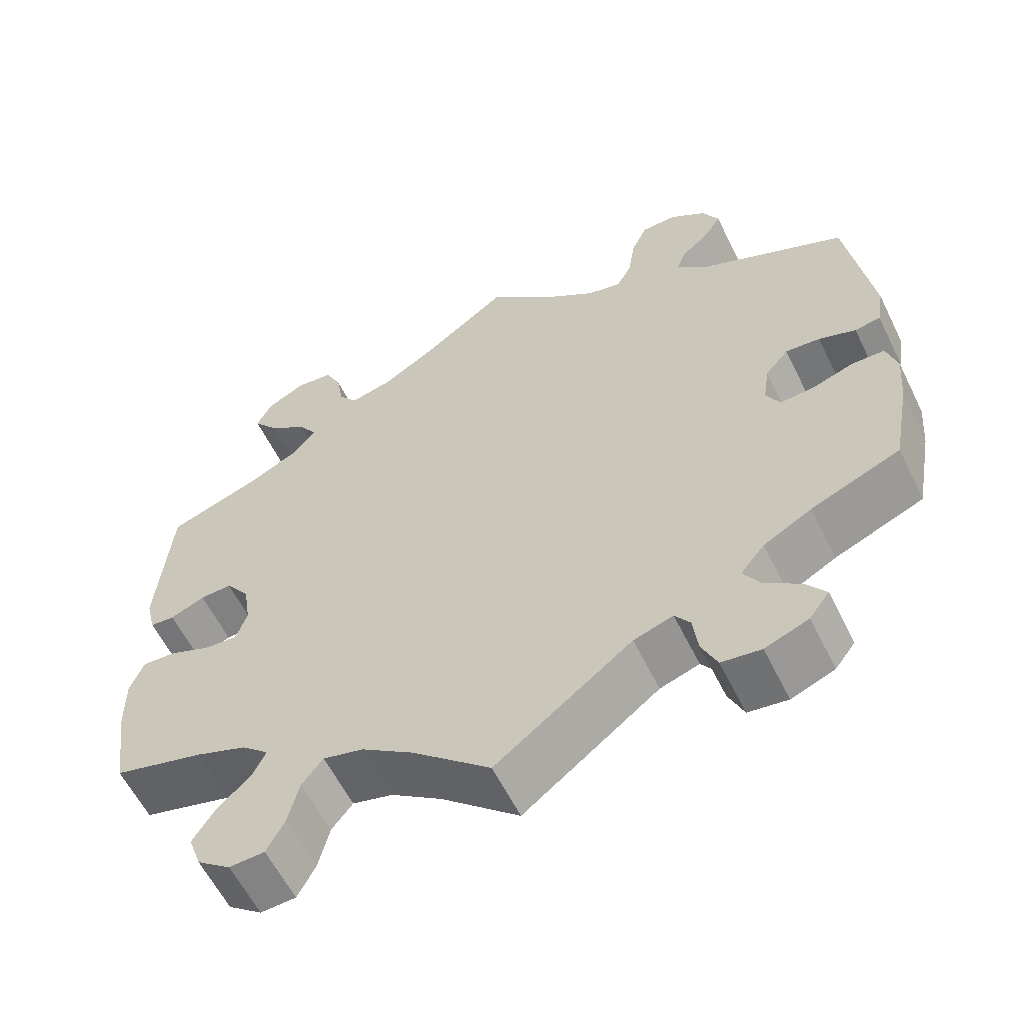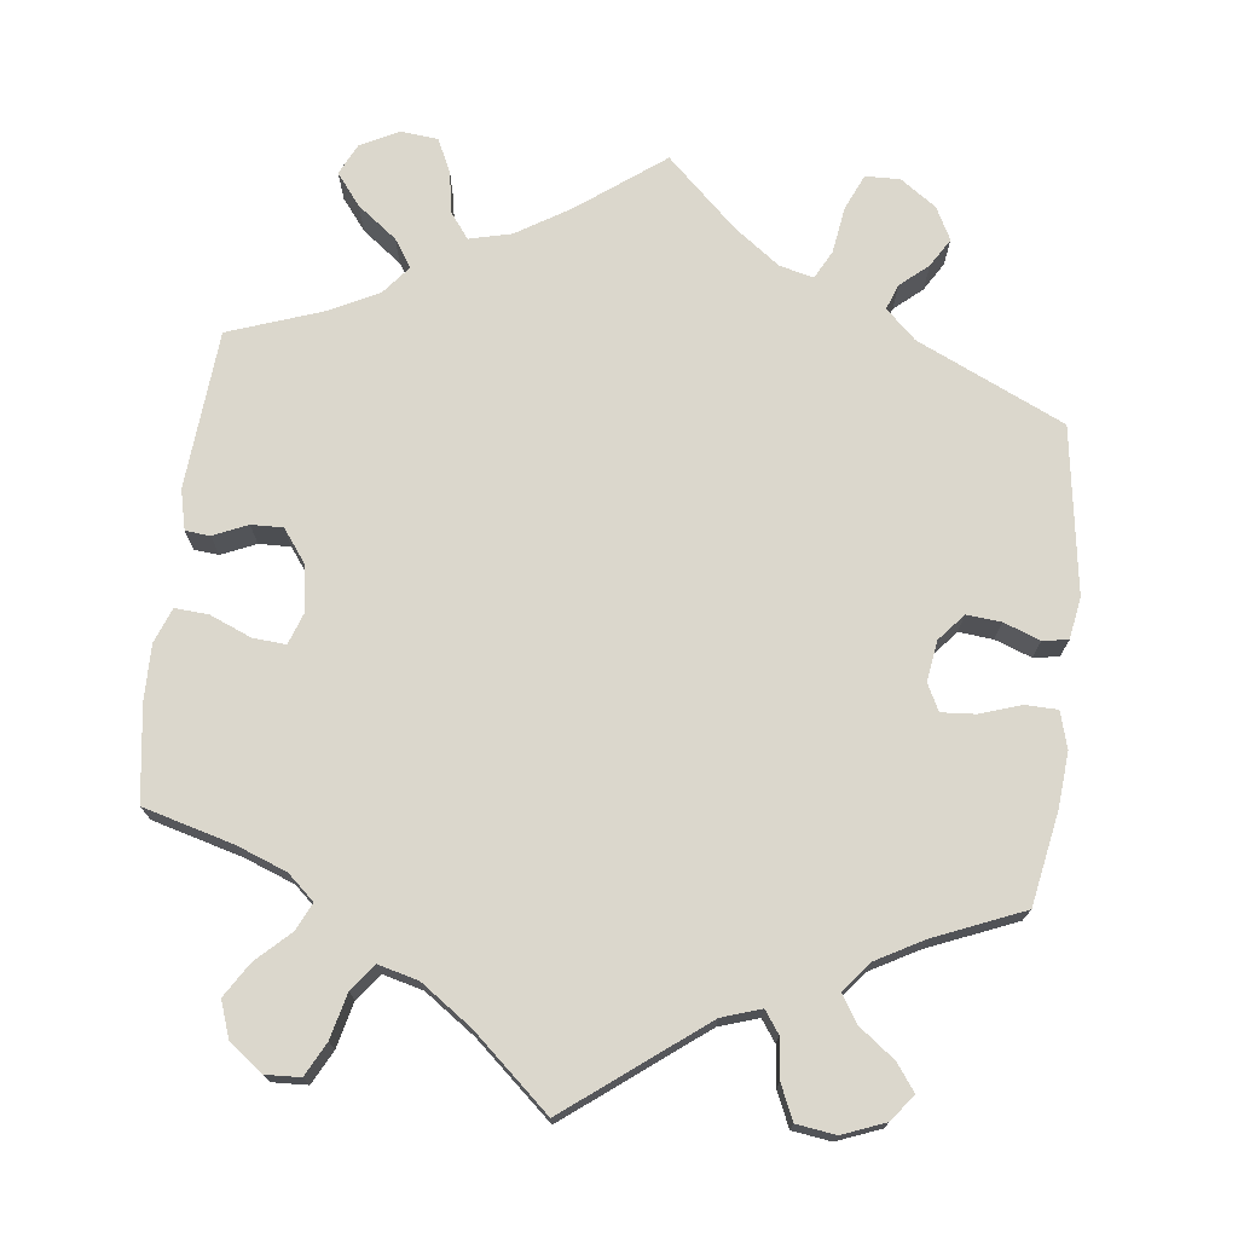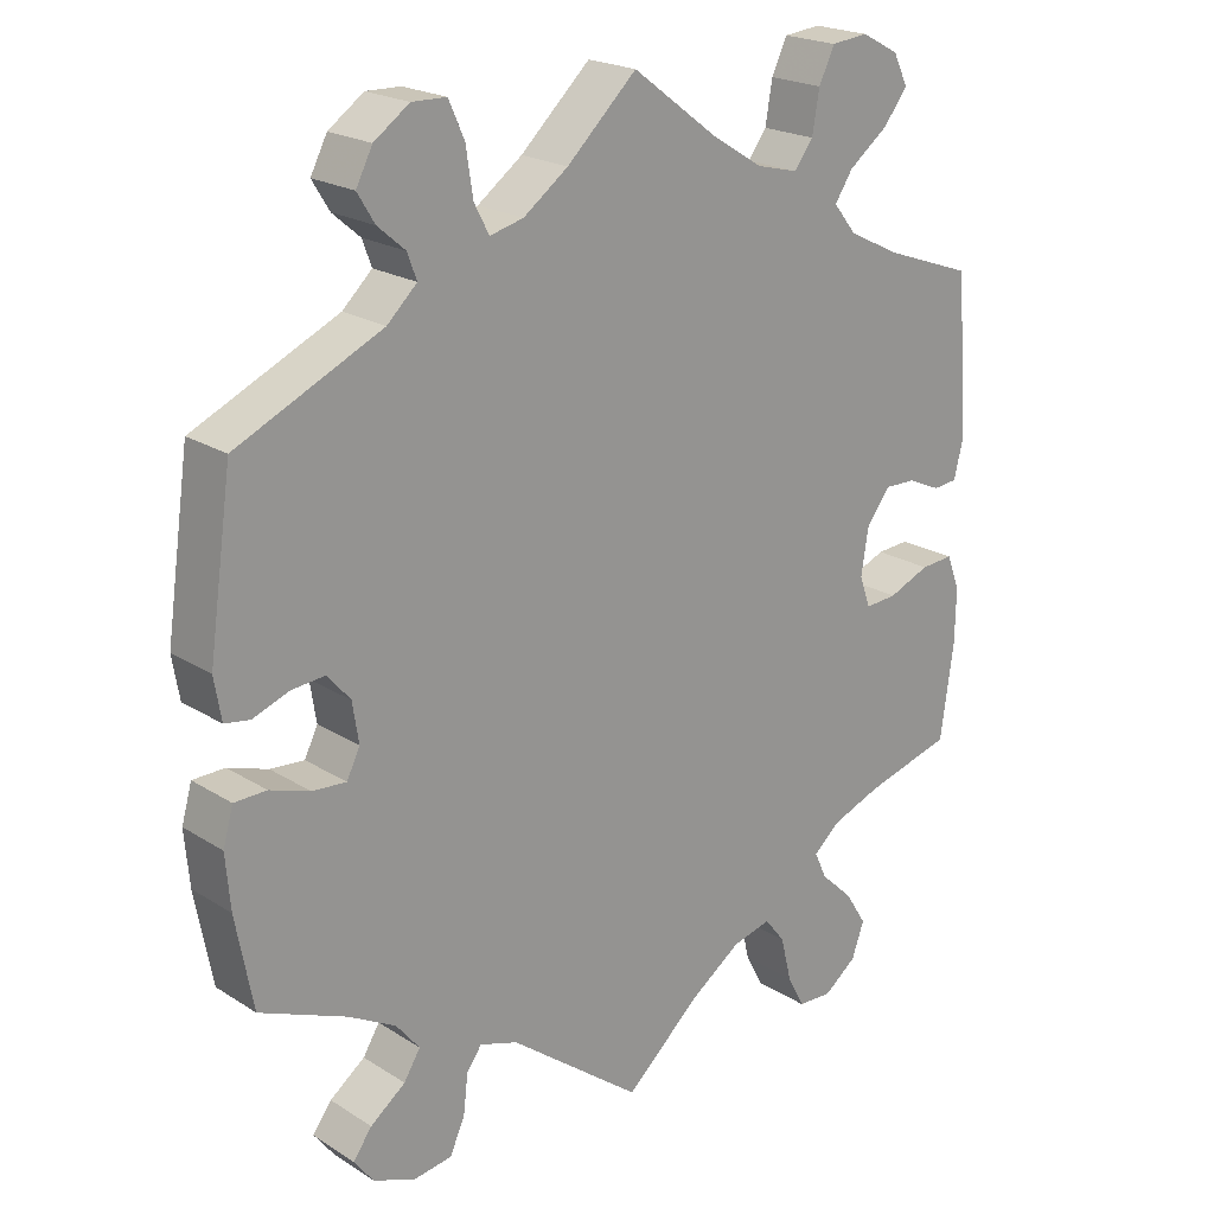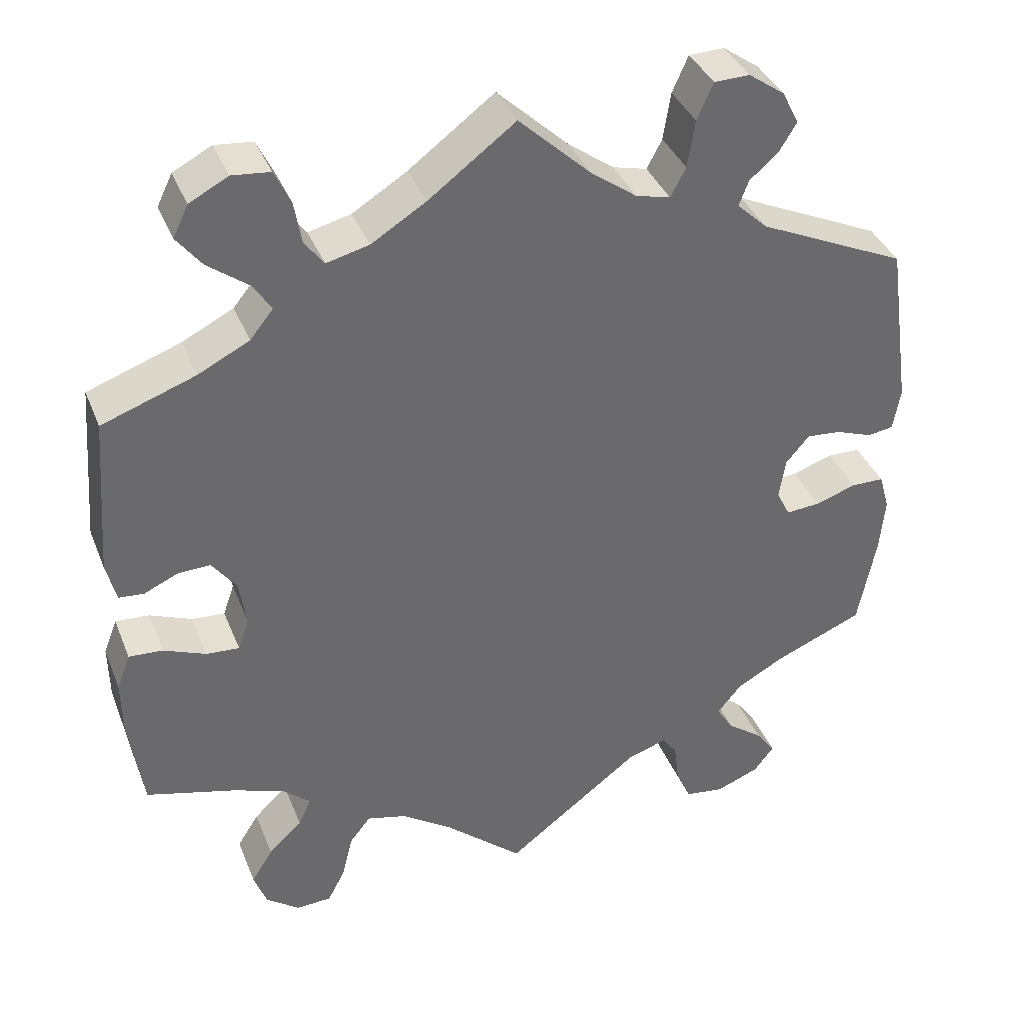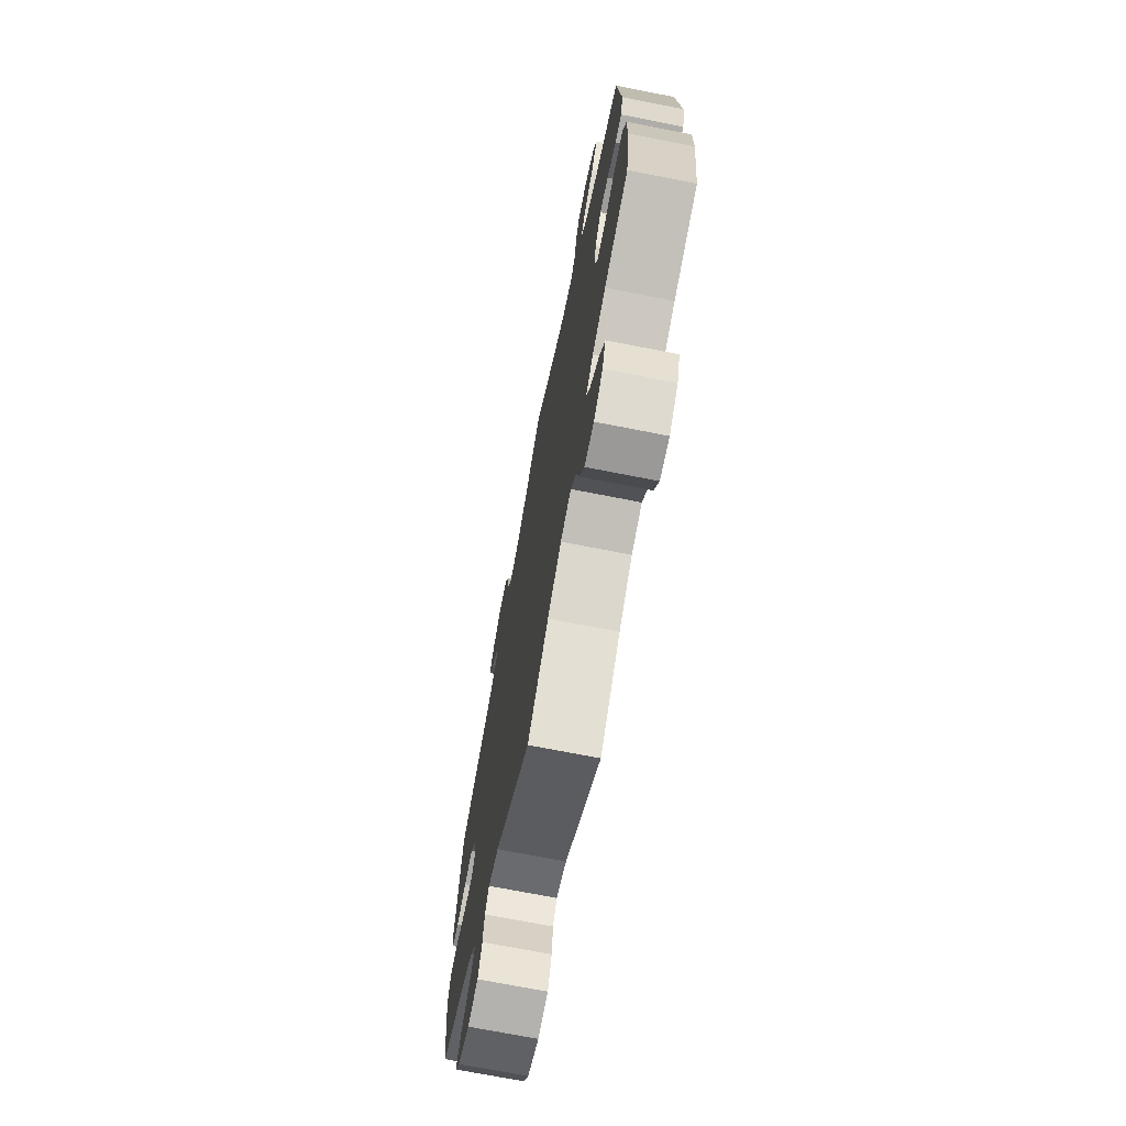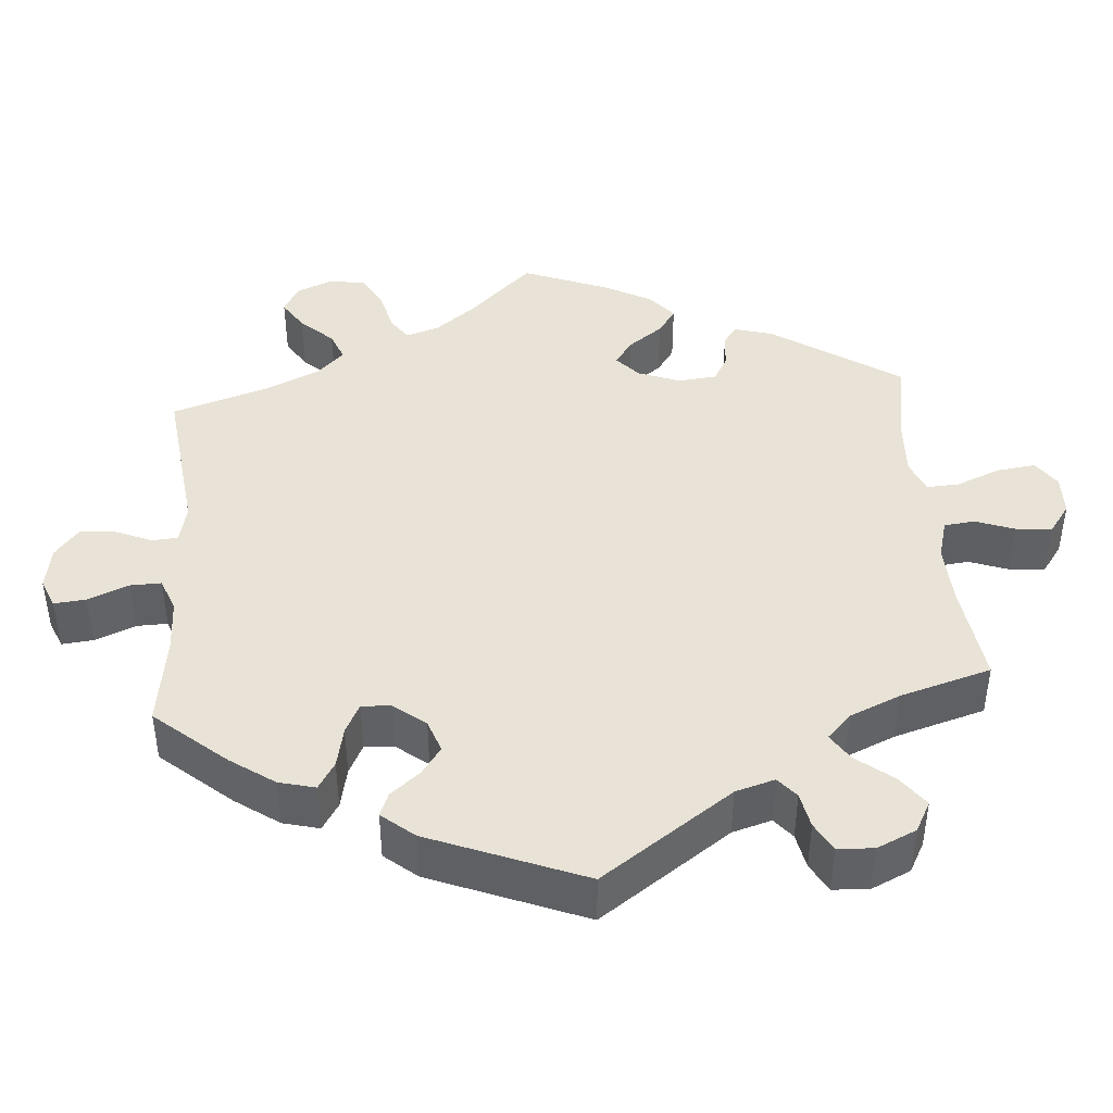
<metadata>
{"format":"obj","ext":"obj","renderer":"f3d","projection":"perspective","resolution":1024,"background":"white","views":[{"elev":-59.7,"azim":-153.8,"up":"+Z"},{"elev":73.1,"azim":-173.3,"up":"+Y"},{"elev":21.1,"azim":-41.8,"up":"+Z"},{"elev":38.1,"azim":159.5,"up":"+Z"},{"elev":-71.6,"azim":78.9,"up":"+Z"},{"elev":41.9,"azim":-64.4,"up":"+Y"}]}
</metadata>
<code>
v -0.316 0.07 0.375
v -0.278 0.07 0.411
v -0.29 0.07 0.443
v -0.325 0.07 0.473
v -0.347 0.07 0.509
v -0.326 0.07 0.55
v -0.281 0.07 0.582
v -0.237 0.07 0.581
v -0.217 0.07 0.536
v -0.208 0.07 0.477
v -0.189 0.07 0.441
v -0.146 0.07 0.452
v -0.089 0.07 0.494
v 0 0.07 0.578
v 0.107 0.07 0.498
v 0.175 0.07 0.456
v 0.228 0.07 0.443
v 0.252 0.07 0.475
v 0.261 0.07 0.528
v 0.281 0.07 0.57
v 0.328 0.07 0.575
v 0.376 0.07 0.55
v 0.395 0.07 0.511
v 0.364 0.07 0.471
v 0.314 0.07 0.433
v 0.291 0.07 0.398
v 0.32 0.07 0.362
v 0.384 0.07 0.33
v 0.5 0.07 0.289
v 0.516 0.07 0.089
v 0.504 0.07 0.039
v 0.473 0.07 0.036
v 0.43 0.07 0.055
v 0.39 0.07 0.056
v 0.36 0.07 0.015
v 0.351 0.07 -0.043
v 0.365 0.07 -0.083
v 0.406 0.07 -0.08
v 0.459 0.07 -0.058
v 0.501 0.07 -0.055
v 0.518 0.07 -0.099
v 0.517 0.07 -0.169
v 0.5 0.07 -0.289
v 0.387 0.07 -0.32
v 0.324 0.07 -0.344
v 0.29 0.07 -0.374
v 0.306 0.07 -0.408
v 0.348 0.07 -0.448
v 0.375 0.07 -0.491
v 0.359 0.07 -0.536
v 0.317 0.07 -0.568
v 0.273 0.07 -0.566
v 0.251 0.07 -0.524
v 0.237 0.07 -0.467
v 0.211 0.07 -0.434
v 0.161 0.07 -0.447
v 0.097 0.07 -0.492
v 0 0.07 -0.578
v -0.169 0.07 -0.449
v -0.218 0.07 -0.433
v -0.237 0.07 -0.46
v -0.243 0.07 -0.51
v -0.262 0.07 -0.553
v -0.311 0.07 -0.56
v -0.365 0.07 -0.539
v -0.39 0.07 -0.506
v -0.366 0.07 -0.473
v -0.321 0.07 -0.439
v -0.3 0.07 -0.405
v -0.33 0.07 -0.368
v -0.39 0.07 -0.335
v -0.501 0.07 -0.289
v -0.523 0.07 -0.172
v -0.529 0.07 -0.103
v -0.516 0.07 -0.057
v -0.475 0.07 -0.056
v -0.424 0.07 -0.073
v -0.381 0.07 -0.076
v -0.364 0.07 -0.042
v -0.372 0.07 0.009
v -0.401 0.07 0.043
v -0.444 0.07 0.039
v -0.49 0.07 0.022
v -0.522 0.07 0.027
v -0.531 0.07 0.08
v -0.501 0.07 0.289
v -0.316 0 0.375
v -0.278 0 0.411
v -0.29 0 0.443
v -0.325 0 0.473
v -0.347 0 0.509
v -0.326 0 0.55
v -0.281 0 0.582
v -0.237 0 0.581
v -0.217 0 0.536
v -0.208 0 0.477
v -0.189 0 0.441
v -0.146 0 0.452
v -0.089 0 0.494
v 0 0 0.578
v 0.107 0 0.498
v 0.175 0 0.456
v 0.228 0 0.443
v 0.252 0 0.475
v 0.261 0 0.528
v 0.281 0 0.57
v 0.328 0 0.575
v 0.376 0 0.55
v 0.395 0 0.511
v 0.364 0 0.471
v 0.314 0 0.433
v 0.291 0 0.398
v 0.32 0 0.362
v 0.384 0 0.33
v 0.5 0 0.289
v 0.516 0 0.089
v 0.504 0 0.039
v 0.473 0 0.036
v 0.43 0 0.055
v 0.39 0 0.056
v 0.36 0 0.015
v 0.351 0 -0.043
v 0.365 0 -0.083
v 0.406 0 -0.08
v 0.459 0 -0.058
v 0.501 0 -0.055
v 0.518 0 -0.099
v 0.517 0 -0.169
v 0.5 0 -0.289
v 0.387 0 -0.32
v 0.324 0 -0.344
v 0.29 0 -0.374
v 0.306 0 -0.408
v 0.348 0 -0.448
v 0.375 0 -0.491
v 0.359 0 -0.536
v 0.317 0 -0.568
v 0.273 0 -0.566
v 0.251 0 -0.524
v 0.237 0 -0.467
v 0.211 0 -0.434
v 0.161 0 -0.447
v 0.097 0 -0.492
v 0 0 -0.578
v -0.169 0 -0.449
v -0.218 0 -0.433
v -0.237 0 -0.46
v -0.243 0 -0.51
v -0.262 0 -0.553
v -0.311 0 -0.56
v -0.365 0 -0.539
v -0.39 0 -0.506
v -0.366 0 -0.473
v -0.321 0 -0.439
v -0.3 0 -0.405
v -0.33 0 -0.368
v -0.39 0 -0.335
v -0.501 0 -0.289
v -0.523 0 -0.172
v -0.529 0 -0.103
v -0.516 0 -0.057
v -0.475 0 -0.056
v -0.424 0 -0.073
v -0.381 0 -0.076
v -0.364 0 -0.042
v -0.372 0 0.009
v -0.401 0 0.043
v -0.444 0 0.039
v -0.49 0 0.022
v -0.522 0 0.027
v -0.531 0 0.08
v -0.501 0 0.289
f 85 86 1
f 82 83 84 85
f 81 82 85 1
f 80 81 1 2
f 79 80 2
f 74 75 76 77
f 74 77 78
f 71 72 73 74
f 70 71 74 78
f 69 70 78 79
f 65 66 67 68
f 65 68 69
f 64 65 69
f 61 62 63 64
f 60 61 64 69
f 59 60 69 79
f 57 58 59 79
f 51 52 53 54
f 51 54 55
f 50 51 55
f 47 48 49 50
f 46 47 50 55
f 45 46 55 56
f 41 42 43 44
f 41 44 45
f 38 39 40 41
f 37 38 41 45
f 36 37 45 56
f 30 31 32 33
f 28 29 30 33
f 27 28 33 34
f 26 27 34 35
f 22 23 24 25
f 22 25 26
f 21 22 26
f 18 19 20 21
f 17 18 21 26
f 16 17 26 35
f 13 14 15
f 12 13 15 16
f 11 12 16 35
f 7 8 9 10
f 7 10 11
f 6 7 11
f 3 4 5 6
f 2 3 6 11
f 36 56 57 79
f 35 36 79
f 2 11 35 79
f 87 172 171
f 171 170 169 168
f 87 171 168 167
f 88 87 167 166
f 88 166 165
f 163 162 161 160
f 164 163 160
f 160 159 158 157
f 164 160 157 156
f 165 164 156 155
f 154 153 152 151
f 155 154 151
f 155 151 150
f 150 149 148 147
f 155 150 147 146
f 165 155 146 145
f 165 145 144 143
f 140 139 138 137
f 141 140 137
f 141 137 136
f 136 135 134 133
f 141 136 133 132
f 142 141 132 131
f 130 129 128 127
f 131 130 127
f 127 126 125 124
f 131 127 124 123
f 142 131 123 122
f 119 118 117 116
f 119 116 115 114
f 120 119 114 113
f 121 120 113 112
f 111 110 109 108
f 112 111 108
f 112 108 107
f 107 106 105 104
f 112 107 104 103
f 121 112 103 102
f 101 100 99
f 102 101 99 98
f 121 102 98 97
f 96 95 94 93
f 97 96 93
f 97 93 92
f 92 91 90 89
f 97 92 89 88
f 165 143 142 122
f 165 122 121
f 165 121 97 88
f 1 87 88 2
f 2 88 89 3
f 3 89 90 4
f 4 90 91 5
f 5 91 92 6
f 6 92 93 7
f 7 93 94 8
f 8 94 95 9
f 9 95 96 10
f 10 96 97 11
f 11 97 98 12
f 12 98 99 13
f 13 99 100 14
f 14 100 101 15
f 15 101 102 16
f 16 102 103 17
f 17 103 104 18
f 18 104 105 19
f 19 105 106 20
f 20 106 107 21
f 21 107 108 22
f 22 108 109 23
f 23 109 110 24
f 24 110 111 25
f 25 111 112 26
f 26 112 113 27
f 27 113 114 28
f 28 114 115 29
f 29 115 116 30
f 30 116 117 31
f 31 117 118 32
f 32 118 119 33
f 33 119 120 34
f 34 120 121 35
f 35 121 122 36
f 36 122 123 37
f 37 123 124 38
f 38 124 125 39
f 39 125 126 40
f 40 126 127 41
f 41 127 128 42
f 42 128 129 43
f 43 129 130 44
f 44 130 131 45
f 45 131 132 46
f 46 132 133 47
f 47 133 134 48
f 48 134 135 49
f 49 135 136 50
f 50 136 137 51
f 51 137 138 52
f 52 138 139 53
f 53 139 140 54
f 54 140 141 55
f 55 141 142 56
f 56 142 143 57
f 57 143 144 58
f 58 144 145 59
f 59 145 146 60
f 60 146 147 61
f 61 147 148 62
f 62 148 149 63
f 63 149 150 64
f 64 150 151 65
f 65 151 152 66
f 66 152 153 67
f 67 153 154 68
f 68 154 155 69
f 69 155 156 70
f 70 156 157 71
f 71 157 158 72
f 72 158 159 73
f 73 159 160 74
f 74 160 161 75
f 75 161 162 76
f 76 162 163 77
f 77 163 164 78
f 78 164 165 79
f 79 165 166 80
f 80 166 167 81
f 81 167 168 82
f 82 168 169 83
f 83 169 170 84
f 84 170 171 85
f 85 171 172 86
f 86 172 87 1

</code>
